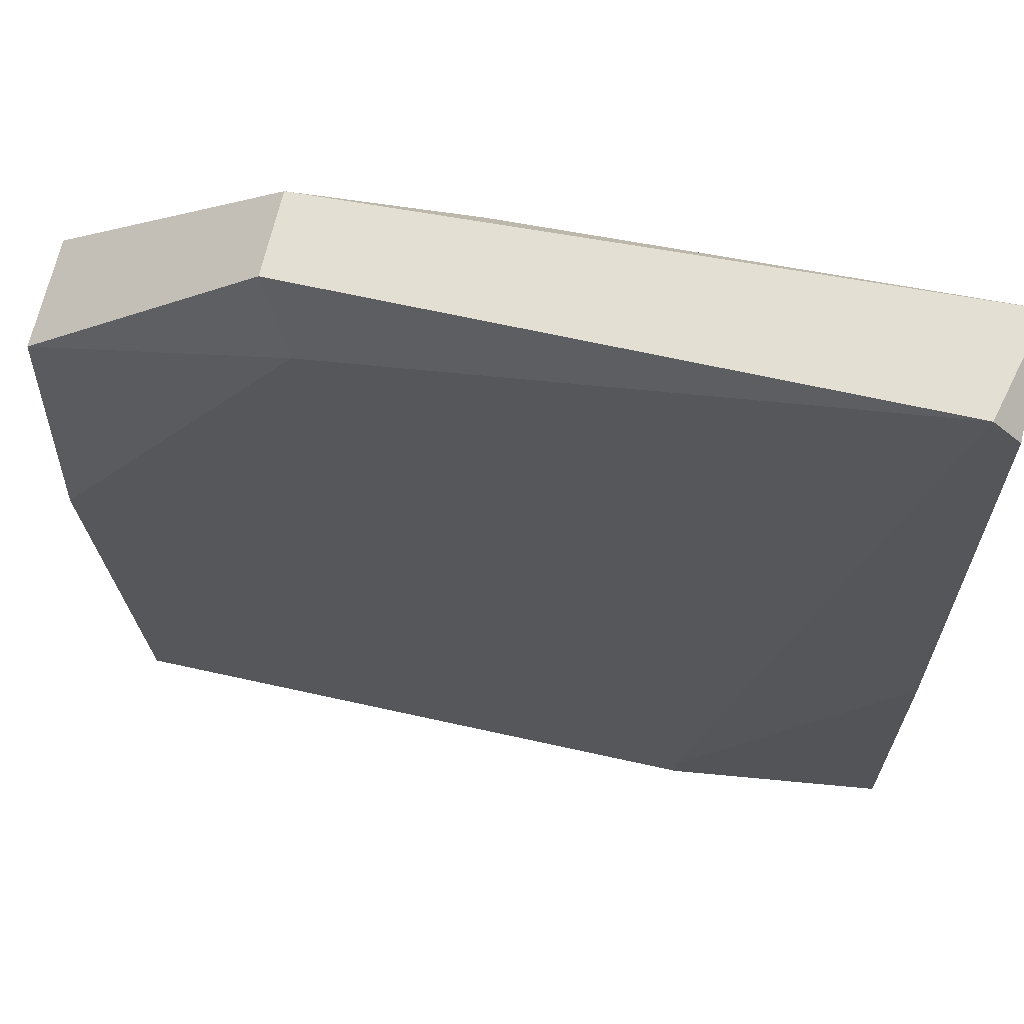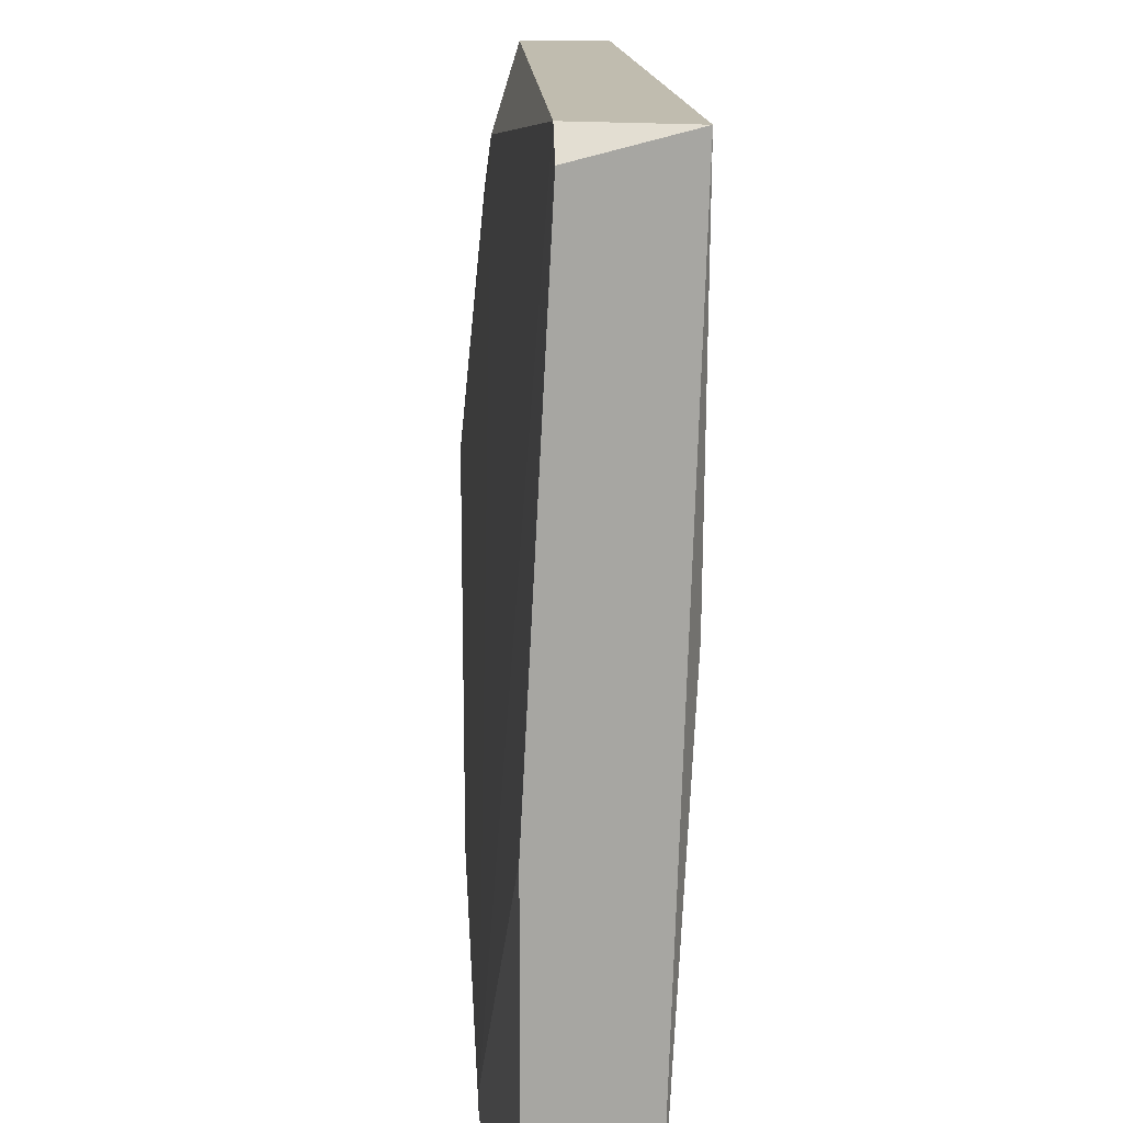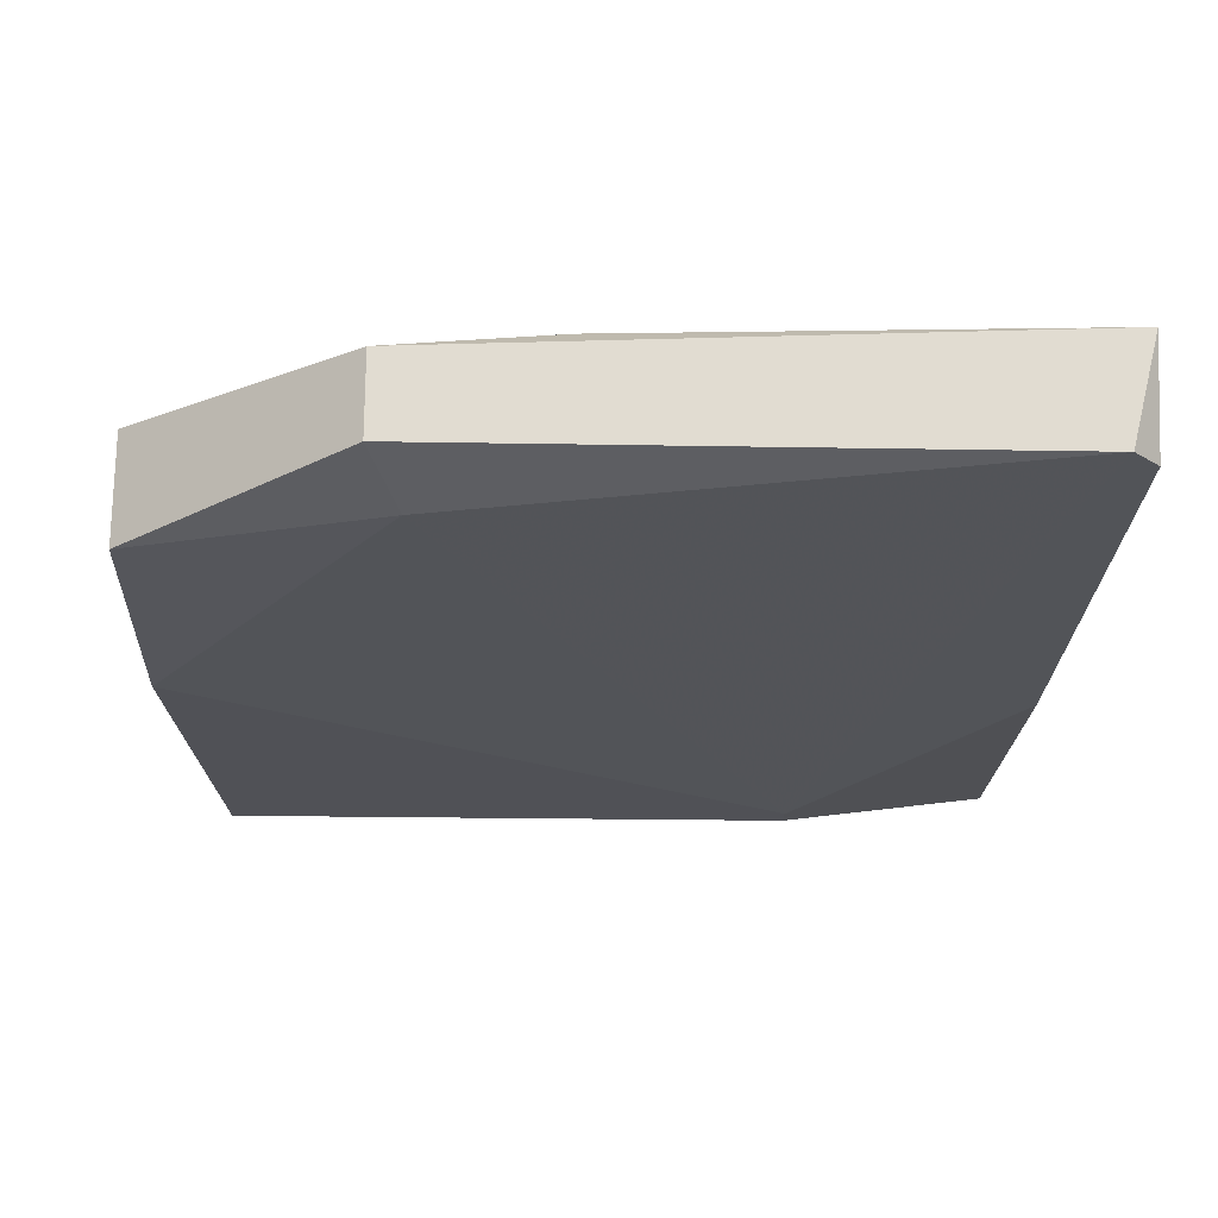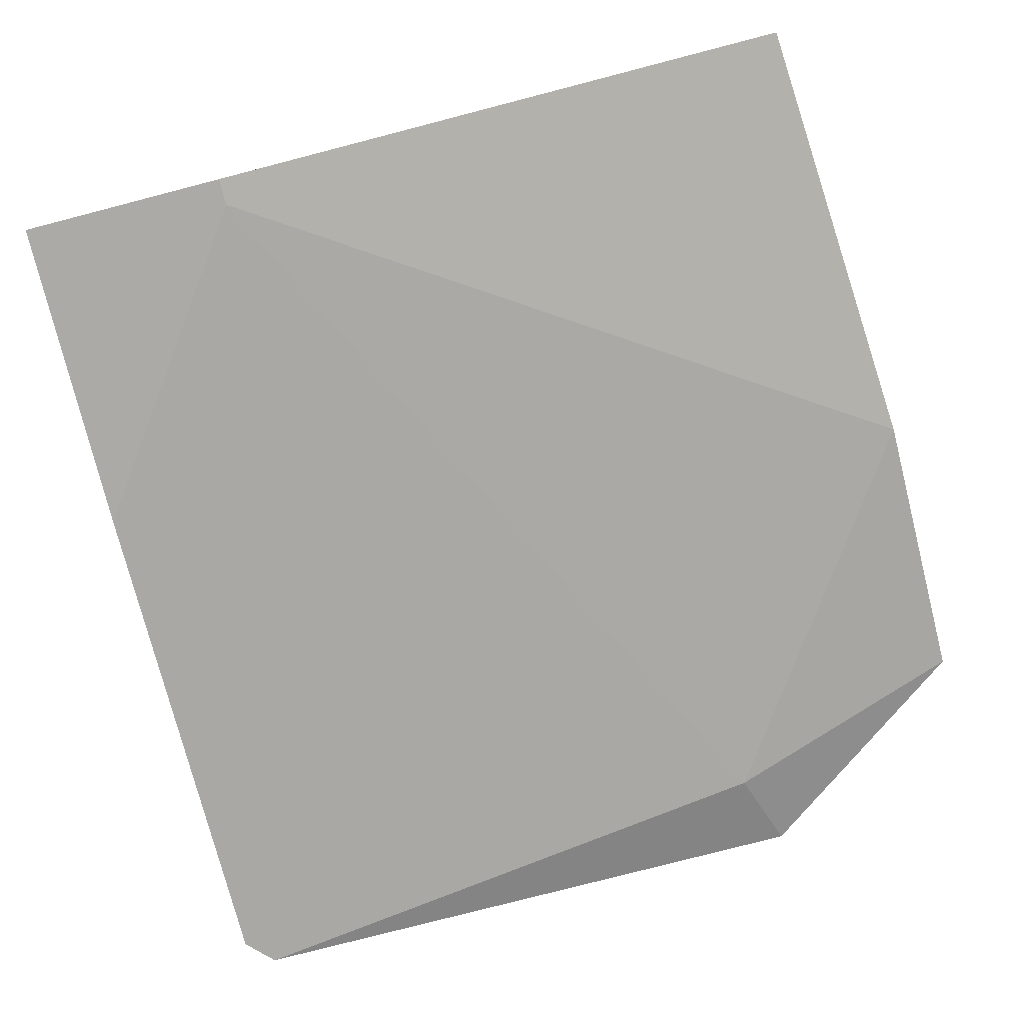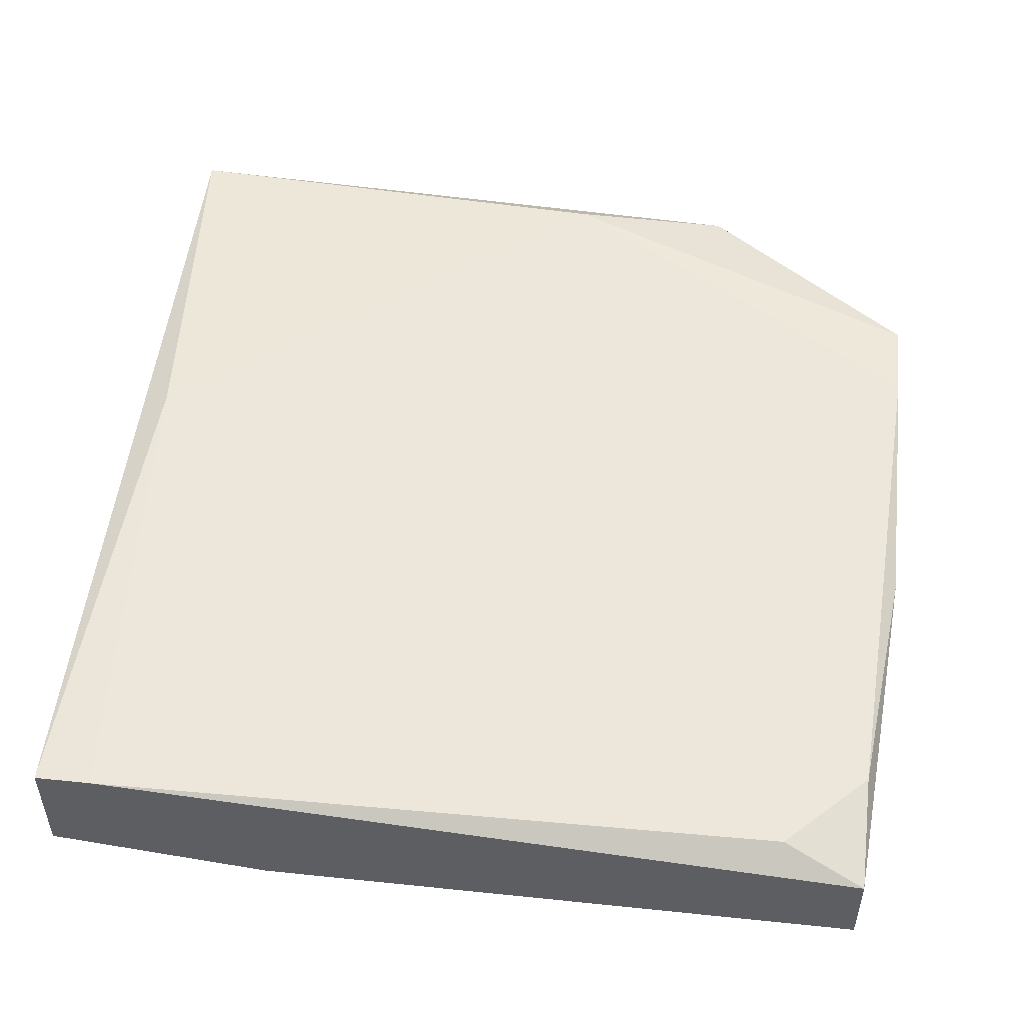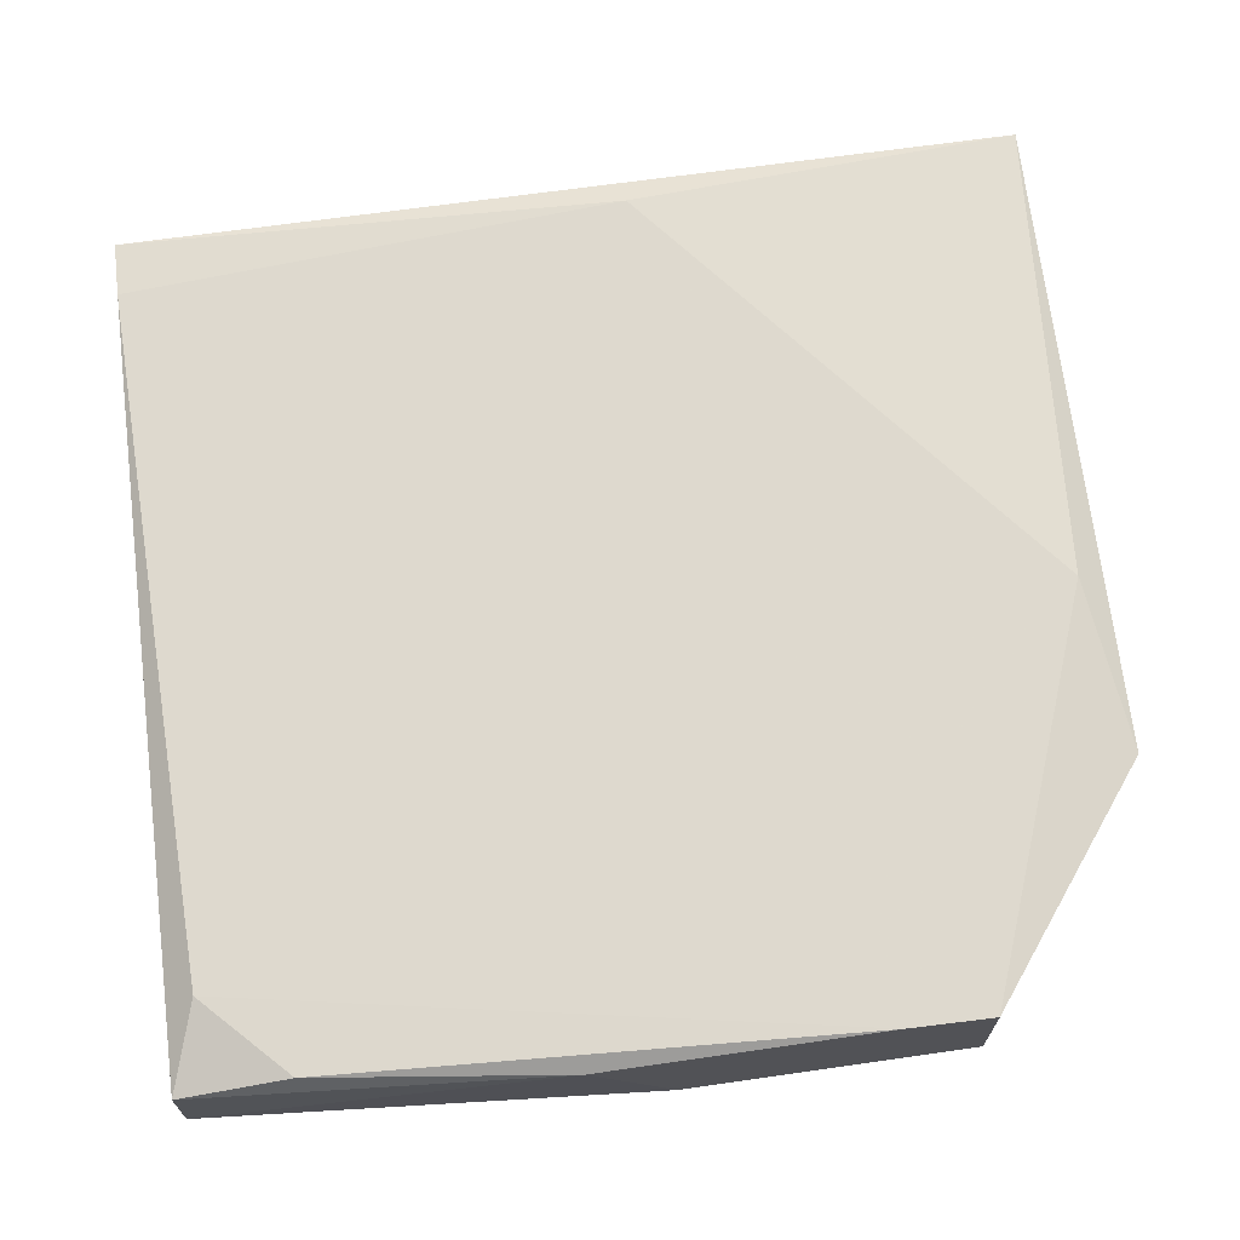
<metadata>
{"format":"obj","ext":"obj","renderer":"f3d","projection":"perspective","resolution":1024,"background":"white","views":[{"elev":66.4,"azim":-167.4,"up":"+Y"},{"elev":16.3,"azim":-93.1,"up":"+Y"},{"elev":-20.5,"azim":178.1,"up":"+Z"},{"elev":-79.1,"azim":14.5,"up":"+Z"},{"elev":50.2,"azim":6.5,"up":"+Z"},{"elev":67.7,"azim":83.0,"up":"+Z"}]}
</metadata>
<code>
v 0.001255 -0.02859 0.03983
v 0.001255 -0.0278 0.03983
v 0.01934 -0.01837 0.04298
v 0.01934 -0.01601 0.03983
v 0.01934 -0.008149 0.04062
v 0.01934 -0.008149 0.04376
v 0.01934 -0.01051 0.04376
v 0.01856 -0.02859 0.04219
v 0.01856 -0.02859 0.03983
v 0.01856 -0.02544 0.04298
v -0.004251 -0.003429 0.04141
v -0.004251 -0.01444 0.04455
v 0.0162 -0.0278 0.04298
v -0.005039 -0.004218 0.04141
v -0.005039 -0.02859 0.04062
v -0.005039 -0.02859 0.04376
v -0.005039 -0.003429 0.04455
v -0.005039 -0.01915 0.04062
v 0.01305 -0.003429 0.04141
v 0.01305 -0.003429 0.04376
v 0.008332 -0.004218 0.04455
v 0.01226 -0.005789 0.04062
v -0.003464 -0.02859 0.04376
f 12 16 23
f 15 1 16
f 16 1 9
f 15 16 17
f 11 17 19
f 6 5 19
f 9 1 4
f 5 6 4
f 16 9 8
f 21 17 12
f 17 16 12
f 11 19 22
f 19 5 22
f 5 4 22
f 17 21 20
f 21 6 20
f 19 17 20
f 6 19 20
f 1 15 18
f 15 17 18
f 6 21 7
f 4 6 7
f 21 12 7
f 12 13 7
f 17 11 14
f 18 17 14
f 18 14 2
f 4 1 2
f 11 22 2
f 22 4 2
f 1 18 2
f 14 11 2
f 9 4 3
f 8 9 3
f 4 7 3
f 3 7 10
f 13 8 10
f 7 13 10
f 8 3 10
f 8 13 23
f 16 8 23
f 13 12 23

</code>
